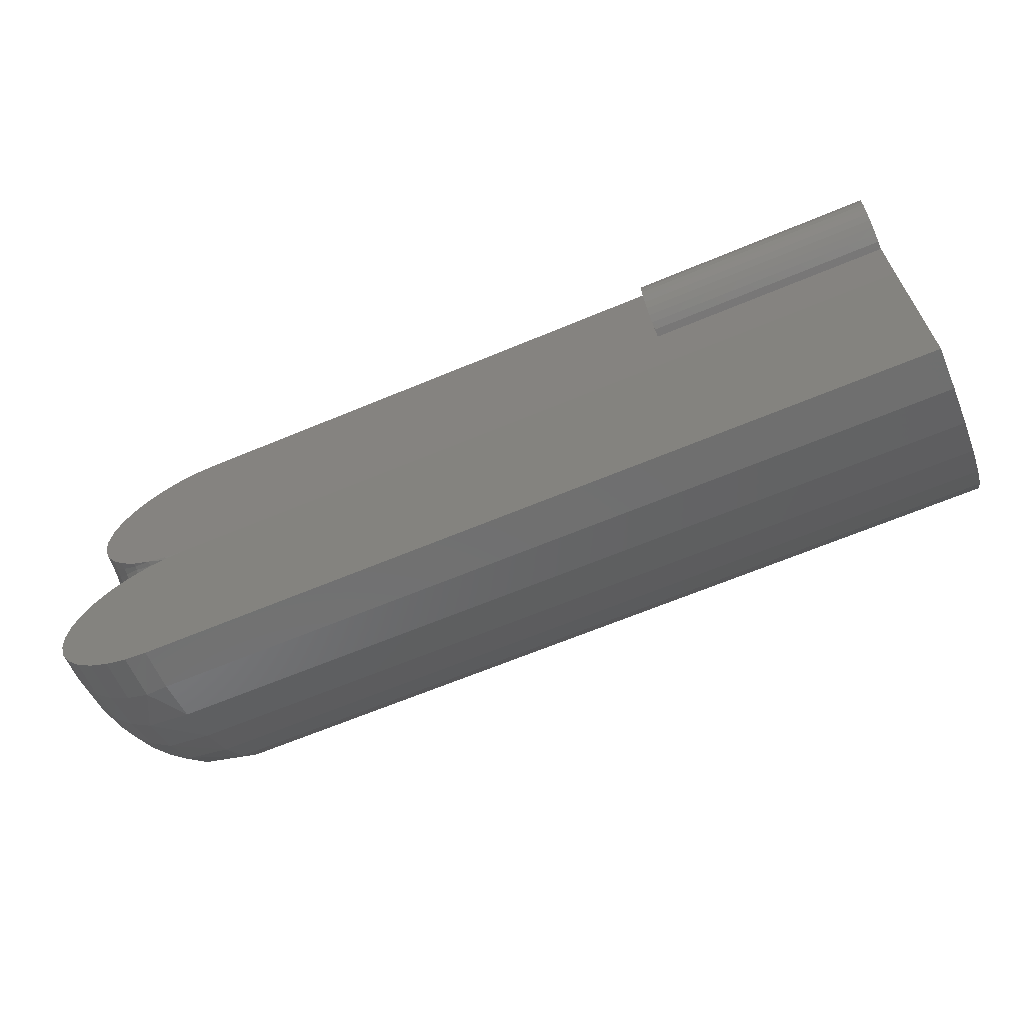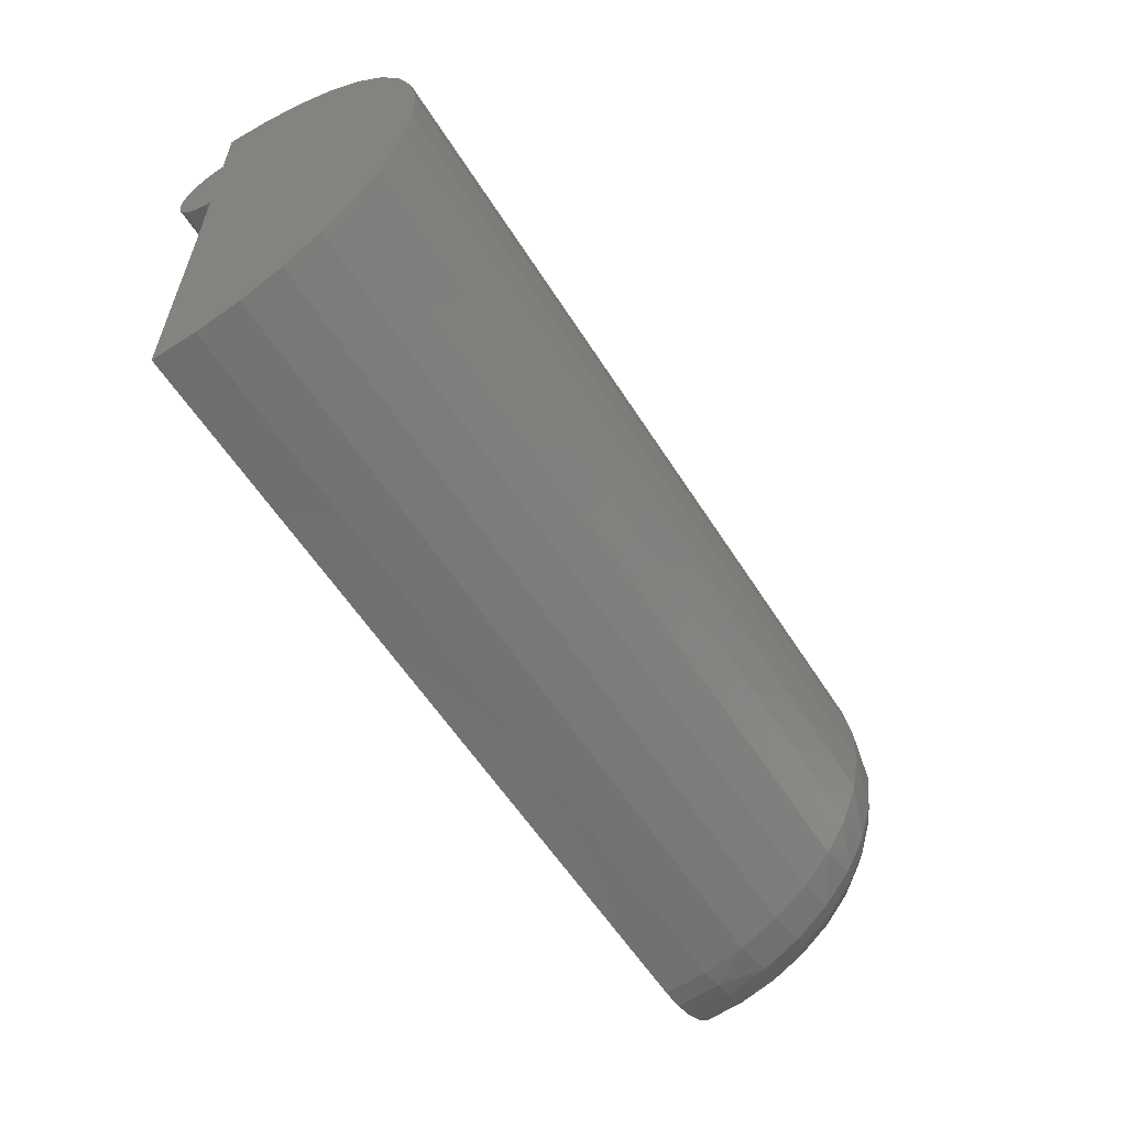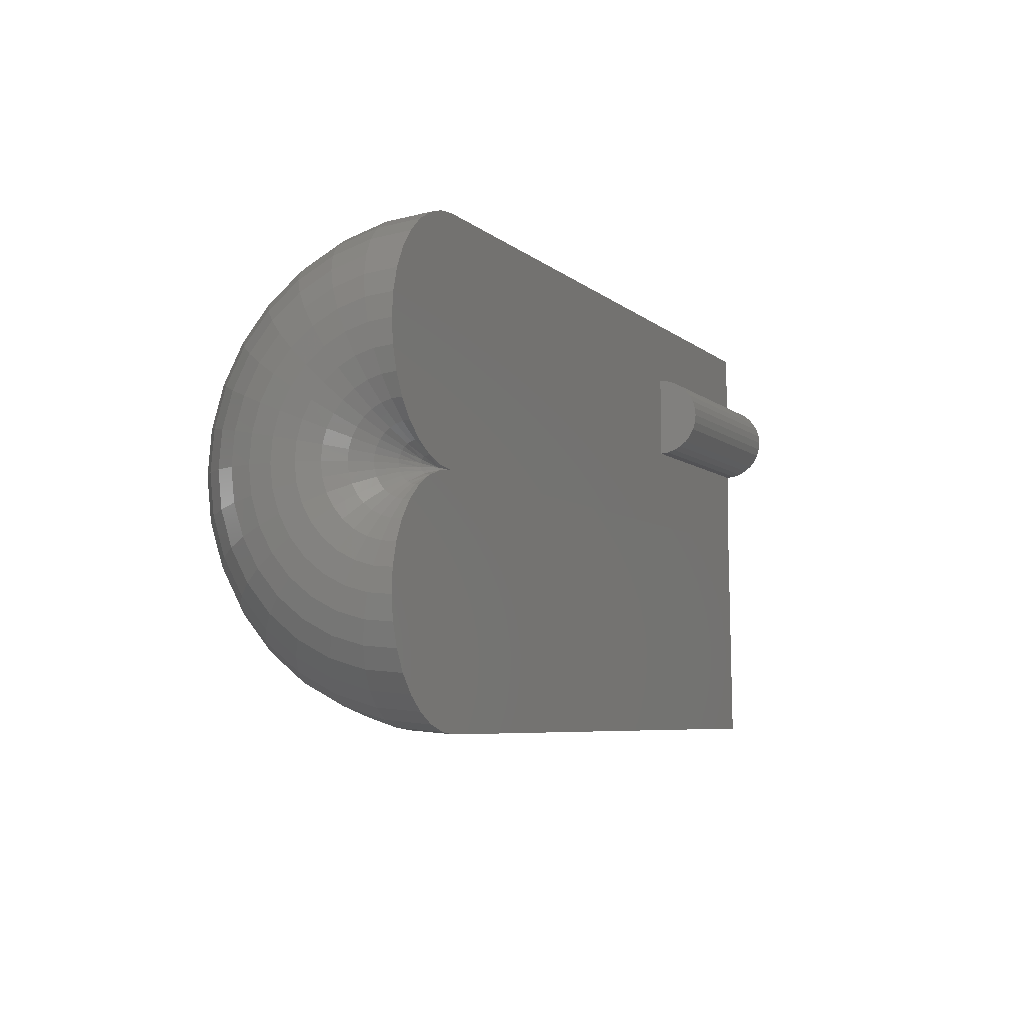
<metadata>
{"format":"stl","ext":"stl","renderer":"f3d","projection":"perspective","resolution":1024,"background":"white","views":[{"elev":-65.4,"azim":-157.2,"up":"+Y"},{"elev":-57.6,"azim":-58.0,"up":"+Y"},{"elev":-6.0,"azim":114.0,"up":"+Y"}]}
</metadata>
<code>
# stl→obj: 293 verts, 582 faces
v 0 -0.1324 0.01497
v 0 -0.04688 0
v 0 -0.1337 -0.00107
v 0 -0.09029 -0.0005349
v 0 -0.07125 0.08335
v 0 -0.05545 0.08642
v 0 -0.03936 0.08652
v 0 -0.02353 0.08365
v 0 -0.0862 0.07743
v 0 -0.008505 0.07791
v 0 -0.09981 0.06884
v 0 0.005208 0.06949
v 0 -0.1116 0.0579
v 0 0.01329 -0.008772
v 0 -0.01296 -0.008772
v 0 0.01475 -0.006042
v 0 -0.011 -0.01116
v 0 0.01133 -0.01116
v 0 -0.008608 -0.01313
v 0 0.008937 -0.01313
v 0 -0.005878 -0.01459
v 0 -0.002916 -0.01549
v 0 0.006207 -0.01459
v 0 0.0001645 -0.01579
v 0 0.003245 -0.01549
v 0 0.03848 0.01602
v 0 0.03997 0
v 0 0.01595 -5.801e-18
v 0 -0.01562 1.934e-18
v 0 -0.1282 0.03049
v 0 0.03406 0.03149
v 0 0.01713 0.05869
v 0 0.02686 0.04588
v 0 -0.1212 0.04497
v 0 -0.01442 -0.006042
v 0 -0.01532 -0.00308
v 0 0.01565 -0.00308
v 0.09375 0.01595 -1.934e-18
v 0.09375 0.0001645 -9.668e-19
v 0.09375 -0.01532 -0.00308
v 0.09375 -0.01562 1.934e-18
v 0.09375 0.01475 -0.006042
v 0.09375 -0.01442 -0.006042
v 0.09375 -0.01296 -0.008772
v 0.09375 0.01329 -0.008772
v 0.09375 -0.011 -0.01116
v 0.09375 0.01133 -0.01116
v 0.09375 -0.008608 -0.01313
v 0.09375 0.008937 -0.01313
v 0.09375 -0.005878 -0.01459
v 0.09375 -0.002916 -0.01549
v 0.09375 0.006207 -0.01459
v 0.09375 0.0001645 -0.01579
v 0.09375 0.003245 -0.01549
v 0.09375 0.01565 -0.00308
v 0.3169 -0.04357 0
v 0.3003 -0.04688 0
v 0.3088 -0.04604 0
v 0.3438 -0.003454 0
v 0.3429 0.005017 0
v 0.3429 -0.01192 0
v 0.3404 -0.02007 0
v 0.3364 0.02067 0
v 0.3404 0.01316 0
v 0.3003 0.03997 0
v 0.3088 0.03913 0
v 0.3169 0.03666 0
v 0.3245 0.03265 0
v 0.331 0.02725 0
v 0.3364 -0.02758 0
v 0.331 -0.03416 0
v 0.3245 -0.03956 0
v 0.3169 -0.05018 -4.072e-05
v 0.3088 -0.04771 -1.028e-05
v 0.3003 -0.1337 -0.00107
v 0.3169 -0.1304 -0.001029
v 0.3088 -0.1329 -0.00106
v 0.3245 -0.05419 -9.015e-05
v 0.331 -0.05959 -0.0001567
v 0.3364 -0.06617 -0.0002377
v 0.3404 -0.07368 -0.0003302
v 0.3429 -0.08182 -0.0004306
v 0.3438 -0.09029 -0.0005349
v 0.3429 -0.09876 -0.0006393
v 0.3404 -0.1069 -0.0007396
v 0.3364 -0.1144 -0.0008321
v 0.331 -0.121 -0.0009132
v 0.3245 -0.1264 -0.0009797
v 0.3003 -0.1324 0.01497
v 0.3003 -0.1282 0.03049
v 0.3003 -0.1212 0.04497
v 0.3003 -0.1116 0.0579
v 0.3003 -0.09981 0.06884
v 0.3003 -0.0862 0.07743
v 0.3003 -0.07125 0.08335
v 0.3003 -0.05545 0.08642
v 0.3003 -0.03936 0.08652
v 0.3003 -0.02353 0.08365
v 0.3003 -0.008505 0.07791
v 0.3003 0.005208 0.06949
v 0.3003 0.01713 0.05869
v 0.3003 0.02686 0.04588
v 0.3003 0.03406 0.03149
v 0.3003 0.03848 0.01602
v 0.3088 -0.04688 0.0008343
v 0.3169 0.03025 0.03209
v 0.3169 0.02248 0.04657
v 0.3169 0.01201 0.05925
v 0.3169 -0.0007322 0.06964
v 0.3169 -0.01526 0.07732
v 0.3169 -0.03102 0.08202
v 0.3169 -0.04739 0.08354
v 0.3169 -0.06374 0.08182
v 0.3169 -0.07944 0.07693
v 0.3169 -0.09387 0.06906
v 0.3169 -0.1065 0.05852
v 0.3169 -0.1168 0.04571
v 0.3088 -0.1314 0.0158
v 0.3169 -0.1244 0.03113
v 0.3169 -0.04413 0.001843
v 0.3245 -0.0397 0.001433
v 0.3245 -0.04012 0.002811
v 0.3088 0.03747 0.01684
v 0.3245 -0.0408 0.00408
v 0.3169 -0.04505 0.002755
v 0.3245 -0.04172 0.00519
v 0.3245 -0.04283 0.0061
v 0.3169 -0.04625 0.003245
v 0.3245 -0.04411 0.006774
v 0.3245 -0.04549 0.007185
v 0.3169 -0.04754 0.003237
v 0.3245 -0.04692 0.007318
v 0.3245 -0.04835 0.007167
v 0.3169 -0.04873 0.002733
v 0.3245 -0.04973 0.006739
v 0.3245 -0.05099 0.00605
v 0.3169 -0.04964 0.001809
v 0.3245 -0.0521 0.005126
v 0.3245 -0.053 0.004004
v 0.3245 -0.05367 0.002727
v 0.3245 -0.05407 0.001345
v 0.3169 -0.129 0.01535
v 0.3245 -0.125 0.01461
v 0.331 -0.1197 0.01362
v 0.3364 -0.1133 0.01241
v 0.3404 -0.1059 0.01103
v 0.3429 -0.09788 0.009535
v 0.3438 -0.08956 0.007979
v 0.3429 -0.08123 0.006422
v 0.3404 -0.07322 0.004925
v 0.3364 -0.06584 0.003546
v 0.331 -0.05938 0.002337
v 0.3169 0.03504 0.01636
v 0.3245 0.03111 0.01557
v 0.331 0.02581 0.01452
v 0.3364 0.01936 0.01323
v 0.3404 0.012 0.01176
v 0.3429 0.004012 0.01016
v 0.3438 -0.004295 0.008504
v 0.3429 -0.0126 0.006845
v 0.3404 -0.02059 0.00525
v 0.3364 -0.02795 0.003779
v 0.331 -0.0344 0.002491
v 0.331 -0.03513 0.004885
v 0.3364 -0.02906 0.007412
v 0.3404 -0.02213 0.0103
v 0.3429 -0.01461 0.01342
v 0.3438 -0.006785 0.01668
v 0.3429 0.001036 0.01993
v 0.3404 0.008557 0.02306
v 0.3364 0.01549 0.02594
v 0.331 0.02156 0.02847
v 0.3245 0.02655 0.03055
v 0.331 -0.03632 0.00709
v 0.3364 -0.03085 0.01076
v 0.3404 -0.02462 0.01494
v 0.3429 -0.01786 0.01948
v 0.3438 -0.01083 0.02421
v 0.3429 -0.003795 0.02893
v 0.3404 0.002967 0.03347
v 0.3364 0.009199 0.03766
v 0.331 0.01466 0.04132
v 0.3245 0.01914 0.04433
v 0.331 -0.03791 0.00902
v 0.3364 -0.03327 0.01369
v 0.3404 -0.02798 0.01901
v 0.3429 -0.02224 0.02479
v 0.3438 -0.01627 0.0308
v 0.3429 -0.01029 0.03681
v 0.3404 -0.004553 0.04258
v 0.3364 0.0007388 0.04791
v 0.331 0.005377 0.05258
v 0.3245 0.009184 0.05641
v 0.331 -0.03985 0.0106
v 0.3364 -0.03622 0.01609
v 0.3404 -0.03207 0.02234
v 0.3429 -0.02757 0.02913
v 0.3438 -0.02289 0.0362
v 0.3429 -0.01821 0.04326
v 0.3404 -0.01371 0.05005
v 0.3364 -0.009566 0.05631
v 0.331 -0.005931 0.06179
v 0.3245 -0.002949 0.06629
v 0.331 -0.04206 0.01177
v 0.3364 -0.03957 0.01786
v 0.3404 -0.03673 0.02481
v 0.3429 -0.03365 0.03235
v 0.3438 -0.03044 0.04019
v 0.3429 -0.02724 0.04803
v 0.3404 -0.02416 0.05557
v 0.3364 -0.02132 0.06252
v 0.331 -0.01883 0.06861
v 0.3245 -0.01678 0.07361
v 0.331 -0.04446 0.01249
v 0.3364 -0.04321 0.01895
v 0.3404 -0.04179 0.02632
v 0.3429 -0.04024 0.03431
v 0.3438 -0.03863 0.04263
v 0.3429 -0.03703 0.05095
v 0.3404 -0.03548 0.05895
v 0.3364 -0.03405 0.06632
v 0.331 -0.03281 0.07278
v 0.3245 -0.03178 0.07808
v 0.331 -0.04695 0.01272
v 0.3364 -0.04699 0.0193
v 0.3404 -0.04704 0.0268
v 0.3429 -0.04709 0.03495
v 0.3438 -0.04714 0.04342
v 0.3429 -0.04719 0.05189
v 0.3404 -0.04724 0.06004
v 0.3364 -0.04729 0.06754
v 0.331 -0.04733 0.07412
v 0.3245 -0.04736 0.07952
v 0.331 -0.04944 0.01246
v 0.3364 -0.05077 0.0189
v 0.3404 -0.05229 0.02625
v 0.3429 -0.05393 0.03423
v 0.3438 -0.05564 0.04253
v 0.3429 -0.05735 0.05082
v 0.3404 -0.059 0.0588
v 0.3364 -0.06051 0.06615
v 0.331 -0.06184 0.0726
v 0.3245 -0.06293 0.07789
v 0.331 -0.05183 0.01171
v 0.3364 -0.0544 0.01777
v 0.3404 -0.05732 0.02468
v 0.3429 -0.0605 0.03219
v 0.3438 -0.0638 0.03999
v 0.3429 -0.0671 0.04779
v 0.3404 -0.07028 0.05529
v 0.3364 -0.0732 0.0622
v 0.331 -0.07577 0.06826
v 0.3245 -0.07787 0.07323
v 0.331 -0.05403 0.01051
v 0.3364 -0.05773 0.01595
v 0.3404 -0.06196 0.02216
v 0.3429 -0.06654 0.02889
v 0.3438 -0.0713 0.0359
v 0.3429 -0.07607 0.0429
v 0.3404 -0.08065 0.04964
v 0.3364 -0.08488 0.05584
v 0.331 -0.08858 0.06128
v 0.3245 -0.09161 0.06575
v 0.331 -0.05595 0.008909
v 0.3364 -0.06065 0.01352
v 0.3404 -0.066 0.01878
v 0.3429 -0.07182 0.02448
v 0.3438 -0.07786 0.03042
v 0.3429 -0.08391 0.03635
v 0.3404 -0.08972 0.04206
v 0.3364 -0.09508 0.04732
v 0.331 -0.09977 0.05193
v 0.3245 -0.1036 0.05571
v 0.331 -0.05752 0.006959
v 0.3364 -0.06303 0.01056
v 0.3404 -0.06931 0.01467
v 0.3429 -0.07613 0.01913
v 0.3438 -0.08322 0.02376
v 0.3429 -0.09031 0.0284
v 0.3404 -0.09713 0.03285
v 0.3364 -0.1034 0.03696
v 0.331 -0.1089 0.04056
v 0.3245 -0.1134 0.04352
v 0.331 -0.05868 0.00474
v 0.3364 -0.06478 0.007192
v 0.3404 -0.07175 0.00999
v 0.3429 -0.07931 0.01303
v 0.3438 -0.08717 0.01618
v 0.3429 -0.09503 0.01934
v 0.3404 -0.1026 0.02238
v 0.3364 -0.1096 0.02517
v 0.331 -0.1157 0.02763
v 0.3245 -0.1207 0.02964
f 1 2 3
f 2 4 3
f 5 6 7
f 8 5 7
f 9 5 8
f 10 9 8
f 11 9 10
f 12 11 10
f 13 11 12
f 14 15 16
f 17 15 14
f 18 17 14
f 19 17 18
f 20 19 18
f 20 21 19
f 22 21 20
f 23 22 20
f 23 24 22
f 25 24 23
f 26 27 28
f 26 28 29
f 26 29 2
f 26 2 1
f 26 1 30
f 26 30 31
f 12 32 13
f 13 32 33
f 13 33 34
f 34 33 31
f 34 31 30
f 15 35 16
f 16 35 36
f 16 36 37
f 37 36 29
f 37 29 28
f 38 39 40
f 41 40 39
f 42 43 44
f 42 44 45
f 45 44 46
f 45 46 47
f 47 46 48
f 47 48 49
f 48 50 49
f 49 50 51
f 49 51 52
f 51 53 52
f 52 53 54
f 43 42 40
f 40 42 55
f 40 55 38
f 2 56 57
f 56 58 57
f 59 39 60
f 39 59 61
f 41 39 61
f 41 61 62
f 41 62 29
f 38 28 63
f 38 63 64
f 38 64 60
f 38 60 39
f 28 27 65
f 28 65 66
f 28 66 67
f 28 67 68
f 28 68 69
f 28 69 63
f 29 62 70
f 29 70 71
f 29 71 72
f 29 72 56
f 29 56 2
f 28 38 37
f 37 38 55
f 37 55 16
f 16 55 42
f 16 42 14
f 14 42 45
f 14 45 18
f 18 45 47
f 18 47 20
f 20 47 49
f 20 49 23
f 23 49 52
f 23 52 25
f 25 52 54
f 25 54 24
f 24 54 53
f 24 53 22
f 22 53 51
f 22 51 21
f 21 51 50
f 21 50 19
f 19 50 48
f 19 48 17
f 17 48 46
f 17 46 15
f 15 46 44
f 15 44 35
f 35 44 43
f 35 43 36
f 36 43 40
f 36 40 29
f 29 40 41
f 57 73 2
f 57 74 73
f 75 76 77
f 4 2 73
f 4 73 78
f 4 78 79
f 4 79 80
f 4 80 81
f 4 81 82
f 4 82 83
f 4 83 84
f 4 84 3
f 3 84 85
f 3 85 86
f 3 86 87
f 3 87 88
f 3 88 76
f 3 76 75
f 3 75 1
f 1 75 89
f 1 89 30
f 30 89 90
f 30 90 34
f 34 90 91
f 34 91 13
f 13 91 92
f 13 92 11
f 11 92 93
f 11 93 9
f 9 93 94
f 9 94 5
f 5 94 95
f 5 95 6
f 6 95 96
f 6 96 7
f 7 96 97
f 7 97 8
f 8 97 98
f 8 98 10
f 10 98 99
f 10 99 12
f 12 99 100
f 12 100 32
f 32 100 101
f 32 101 33
f 33 101 102
f 33 102 31
f 31 102 103
f 31 103 26
f 26 103 104
f 26 104 27
f 27 104 65
f 57 105 74
f 57 58 105
f 102 106 103
f 101 107 102
f 100 108 101
f 99 109 100
f 98 110 99
f 97 111 98
f 96 112 97
f 95 113 96
f 94 114 95
f 93 115 94
f 92 116 93
f 91 117 92
f 90 118 119
f 90 119 91
f 105 58 56
f 105 56 120
f 120 56 121
f 120 121 122
f 106 123 104
f 106 104 103
f 124 120 122
f 125 105 120
f 125 120 124
f 125 124 126
f 127 125 126
f 128 105 125
f 128 125 127
f 128 127 129
f 130 128 129
f 131 105 128
f 131 128 130
f 131 130 132
f 74 105 131
f 133 131 132
f 134 74 131
f 134 131 133
f 134 133 135
f 136 134 135
f 137 74 134
f 137 134 136
f 137 136 138
f 139 137 138
f 73 74 137
f 73 137 139
f 73 139 140
f 141 73 140
f 118 90 89
f 89 75 118
f 118 75 77
f 118 77 142
f 142 77 76
f 142 76 143
f 143 76 88
f 143 88 144
f 144 88 87
f 144 87 145
f 145 87 86
f 145 86 146
f 146 86 85
f 146 85 147
f 147 85 84
f 147 84 148
f 148 84 83
f 148 83 149
f 149 83 82
f 149 82 150
f 150 82 81
f 150 81 151
f 151 81 80
f 151 80 152
f 152 80 79
f 152 79 141
f 141 79 78
f 141 78 73
f 65 104 66
f 66 104 123
f 66 123 67
f 67 123 153
f 67 153 68
f 68 153 154
f 68 154 69
f 69 154 155
f 69 155 63
f 63 155 156
f 63 156 64
f 64 156 157
f 64 157 60
f 60 157 158
f 60 158 59
f 59 158 159
f 59 159 61
f 61 159 160
f 61 160 62
f 62 160 161
f 62 161 70
f 70 161 162
f 70 162 71
f 71 162 163
f 71 163 72
f 72 163 121
f 72 121 56
f 122 121 164
f 164 121 163
f 164 163 165
f 165 163 162
f 165 162 166
f 166 162 161
f 166 161 167
f 167 161 160
f 167 160 168
f 168 160 159
f 168 159 169
f 169 159 158
f 169 158 170
f 170 158 157
f 170 157 171
f 171 157 156
f 171 156 172
f 172 156 155
f 172 155 173
f 173 155 154
f 173 154 106
f 106 154 153
f 106 153 123
f 124 122 174
f 174 122 164
f 174 164 175
f 175 164 165
f 175 165 176
f 176 165 166
f 176 166 177
f 177 166 167
f 177 167 178
f 178 167 168
f 178 168 179
f 179 168 169
f 179 169 180
f 180 169 170
f 180 170 181
f 181 170 171
f 181 171 182
f 182 171 172
f 182 172 183
f 183 172 173
f 183 173 107
f 107 173 106
f 107 106 102
f 126 124 184
f 184 124 174
f 184 174 185
f 185 174 175
f 185 175 186
f 186 175 176
f 186 176 187
f 187 176 177
f 187 177 188
f 188 177 178
f 188 178 189
f 189 178 179
f 189 179 190
f 190 179 180
f 190 180 191
f 191 180 181
f 191 181 192
f 192 181 182
f 192 182 193
f 193 182 183
f 193 183 108
f 108 183 107
f 108 107 101
f 127 126 194
f 194 126 184
f 194 184 195
f 195 184 185
f 195 185 196
f 196 185 186
f 196 186 197
f 197 186 187
f 197 187 198
f 198 187 188
f 198 188 199
f 199 188 189
f 199 189 200
f 200 189 190
f 200 190 201
f 201 190 191
f 201 191 202
f 202 191 192
f 202 192 203
f 203 192 193
f 203 193 109
f 109 193 108
f 109 108 100
f 129 127 204
f 204 127 194
f 204 194 205
f 205 194 195
f 205 195 206
f 206 195 196
f 206 196 207
f 207 196 197
f 207 197 208
f 208 197 198
f 208 198 209
f 209 198 199
f 209 199 210
f 210 199 200
f 210 200 211
f 211 200 201
f 211 201 212
f 212 201 202
f 212 202 213
f 213 202 203
f 213 203 110
f 110 203 109
f 110 109 99
f 130 129 214
f 214 129 204
f 214 204 215
f 215 204 205
f 215 205 216
f 216 205 206
f 216 206 217
f 217 206 207
f 217 207 218
f 218 207 208
f 218 208 219
f 219 208 209
f 219 209 220
f 220 209 210
f 220 210 221
f 221 210 211
f 221 211 222
f 222 211 212
f 222 212 223
f 223 212 213
f 223 213 111
f 111 213 110
f 111 110 98
f 132 130 224
f 224 130 214
f 224 214 225
f 225 214 215
f 225 215 226
f 226 215 216
f 226 216 227
f 227 216 217
f 227 217 228
f 228 217 218
f 228 218 229
f 229 218 219
f 229 219 230
f 230 219 220
f 230 220 231
f 231 220 221
f 231 221 232
f 232 221 222
f 232 222 233
f 233 222 223
f 233 223 112
f 112 223 111
f 112 111 97
f 133 132 234
f 234 132 224
f 234 224 235
f 235 224 225
f 235 225 236
f 236 225 226
f 236 226 237
f 237 226 227
f 237 227 238
f 238 227 228
f 238 228 239
f 239 228 229
f 239 229 240
f 240 229 230
f 240 230 241
f 241 230 231
f 241 231 242
f 242 231 232
f 242 232 243
f 243 232 233
f 243 233 113
f 113 233 112
f 113 112 96
f 135 133 244
f 244 133 234
f 244 234 245
f 245 234 235
f 245 235 246
f 246 235 236
f 246 236 247
f 247 236 237
f 247 237 248
f 248 237 238
f 248 238 249
f 249 238 239
f 249 239 250
f 250 239 240
f 250 240 251
f 251 240 241
f 251 241 252
f 252 241 242
f 252 242 253
f 253 242 243
f 253 243 114
f 114 243 113
f 114 113 95
f 136 135 254
f 254 135 244
f 254 244 255
f 255 244 245
f 255 245 256
f 256 245 246
f 256 246 257
f 257 246 247
f 257 247 258
f 258 247 248
f 258 248 259
f 259 248 249
f 259 249 260
f 260 249 250
f 260 250 261
f 261 250 251
f 261 251 262
f 262 251 252
f 262 252 263
f 263 252 253
f 263 253 115
f 115 253 114
f 115 114 94
f 138 136 264
f 264 136 254
f 264 254 265
f 265 254 255
f 265 255 266
f 266 255 256
f 266 256 267
f 267 256 257
f 267 257 268
f 268 257 258
f 268 258 269
f 269 258 259
f 269 259 270
f 270 259 260
f 270 260 271
f 271 260 261
f 271 261 272
f 272 261 262
f 272 262 273
f 273 262 263
f 273 263 116
f 116 263 115
f 116 115 93
f 139 138 274
f 274 138 264
f 274 264 275
f 275 264 265
f 275 265 276
f 276 265 266
f 276 266 277
f 277 266 267
f 277 267 278
f 278 267 268
f 278 268 279
f 279 268 269
f 279 269 280
f 280 269 270
f 280 270 281
f 281 270 271
f 281 271 282
f 282 271 272
f 282 272 283
f 283 272 273
f 283 273 117
f 117 273 116
f 117 116 92
f 140 139 284
f 284 139 274
f 284 274 285
f 285 274 275
f 285 275 286
f 286 275 276
f 286 276 287
f 287 276 277
f 287 277 288
f 288 277 278
f 288 278 289
f 289 278 279
f 289 279 290
f 290 279 280
f 290 280 291
f 291 280 281
f 291 281 292
f 292 281 282
f 292 282 293
f 293 282 283
f 293 283 119
f 119 283 117
f 119 117 91
f 141 140 152
f 152 140 284
f 152 284 151
f 151 284 285
f 151 285 150
f 150 285 286
f 150 286 149
f 149 286 287
f 149 287 148
f 148 287 288
f 148 288 147
f 147 288 289
f 147 289 146
f 146 289 290
f 146 290 145
f 145 290 291
f 145 291 144
f 144 291 292
f 144 292 143
f 143 292 293
f 143 293 142
f 142 293 119
f 142 119 118

</code>
